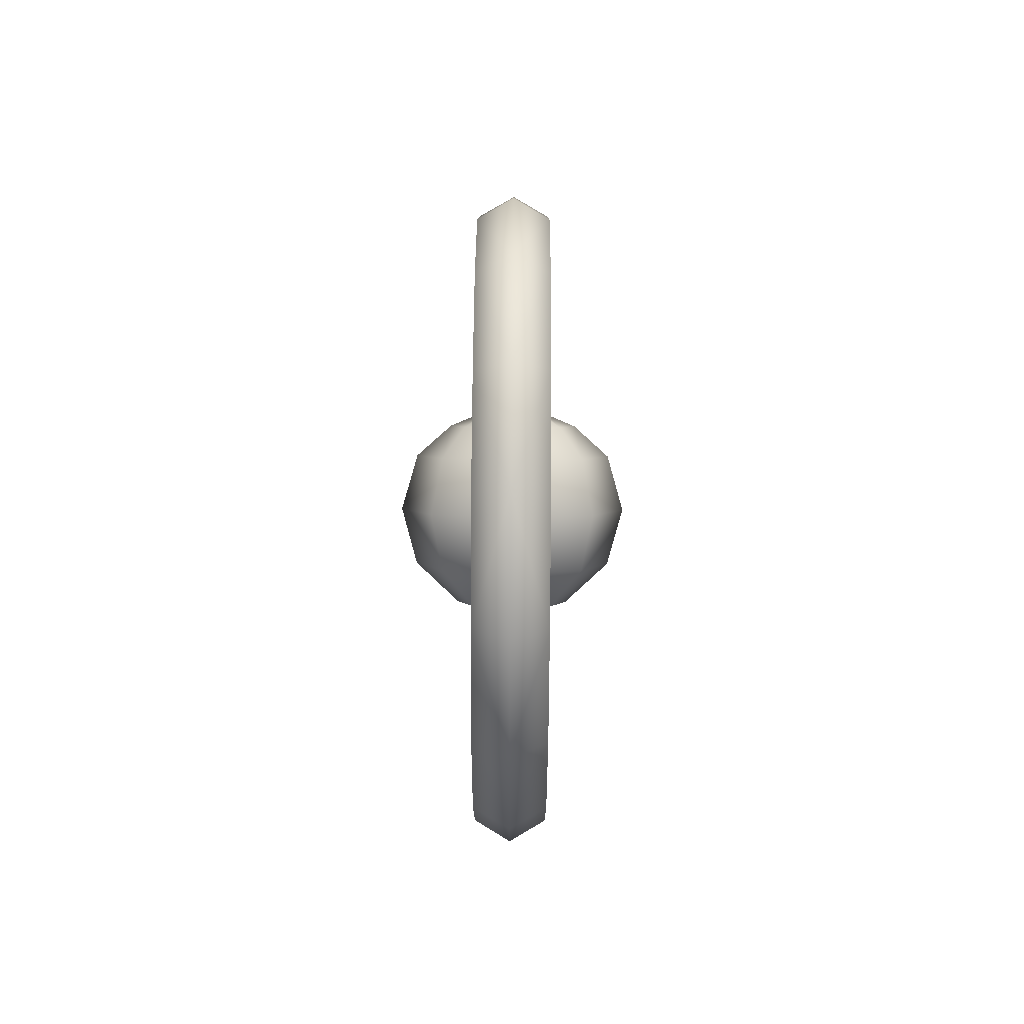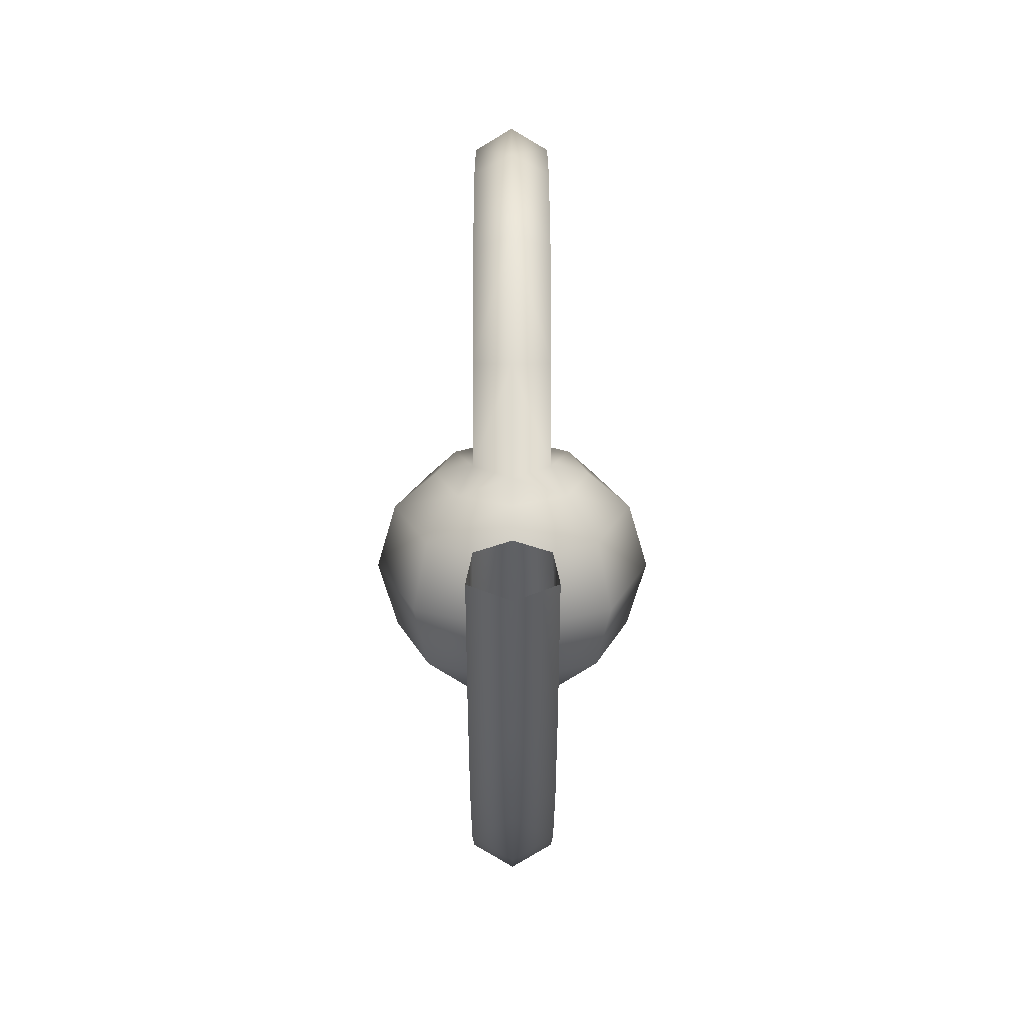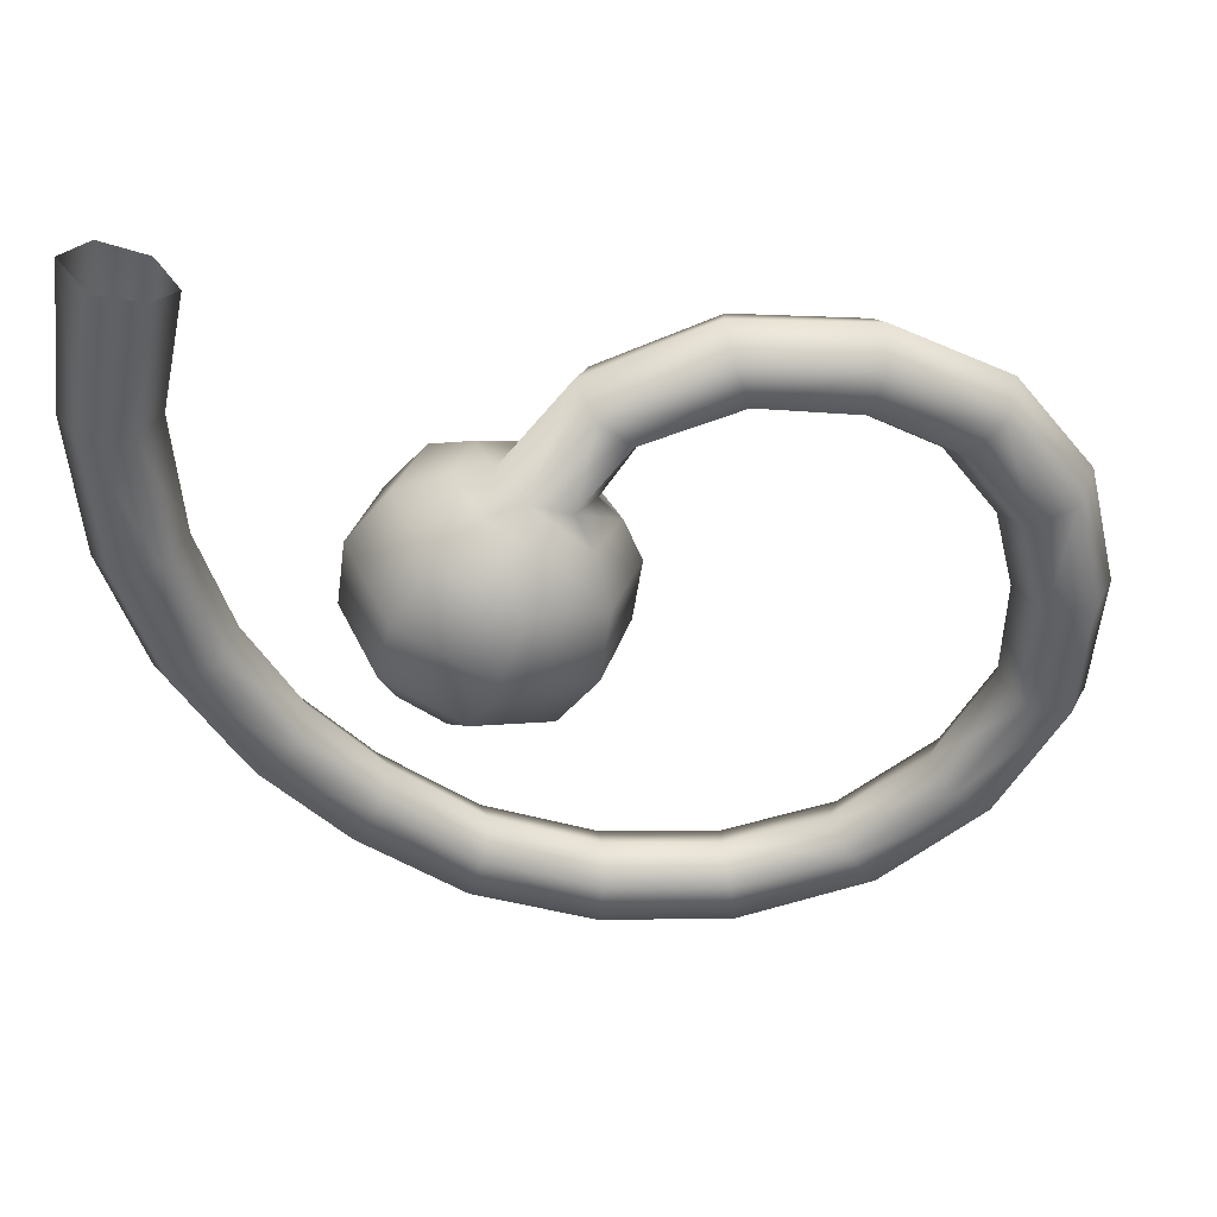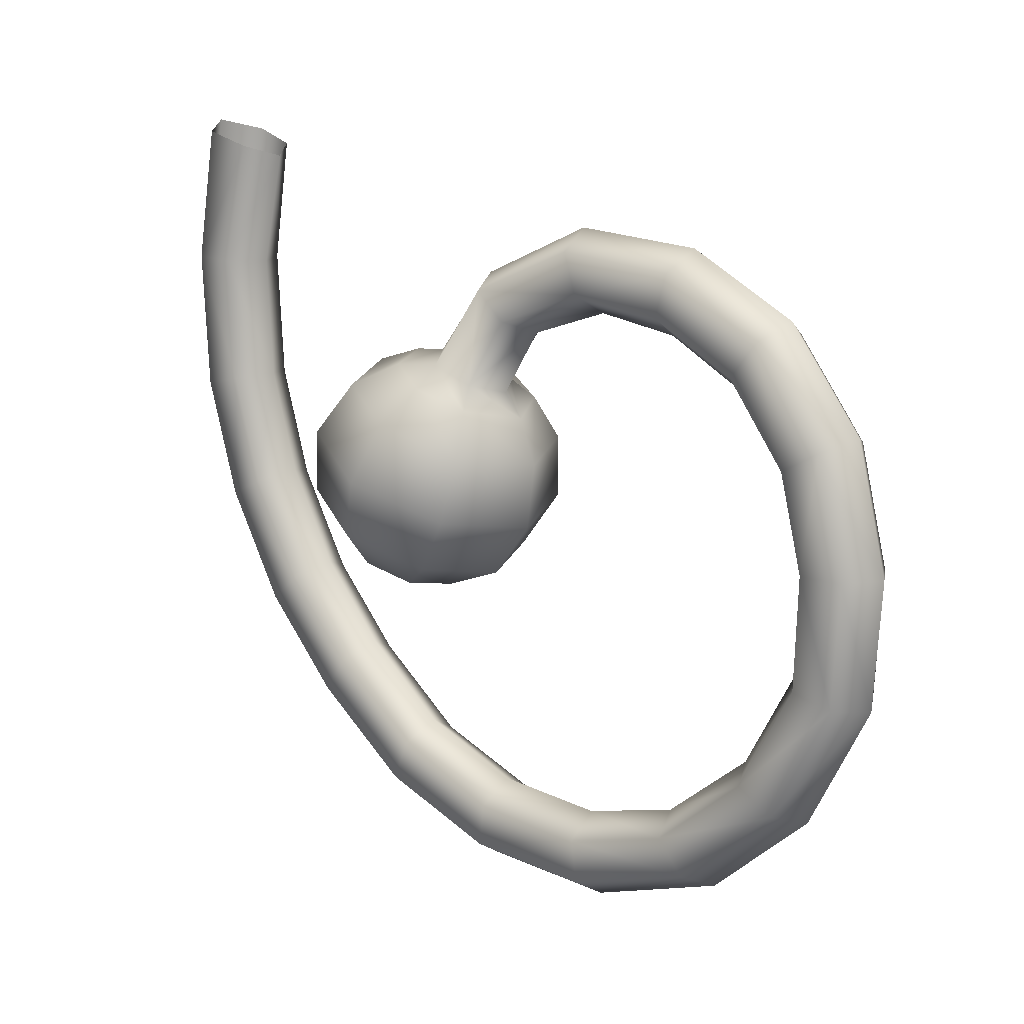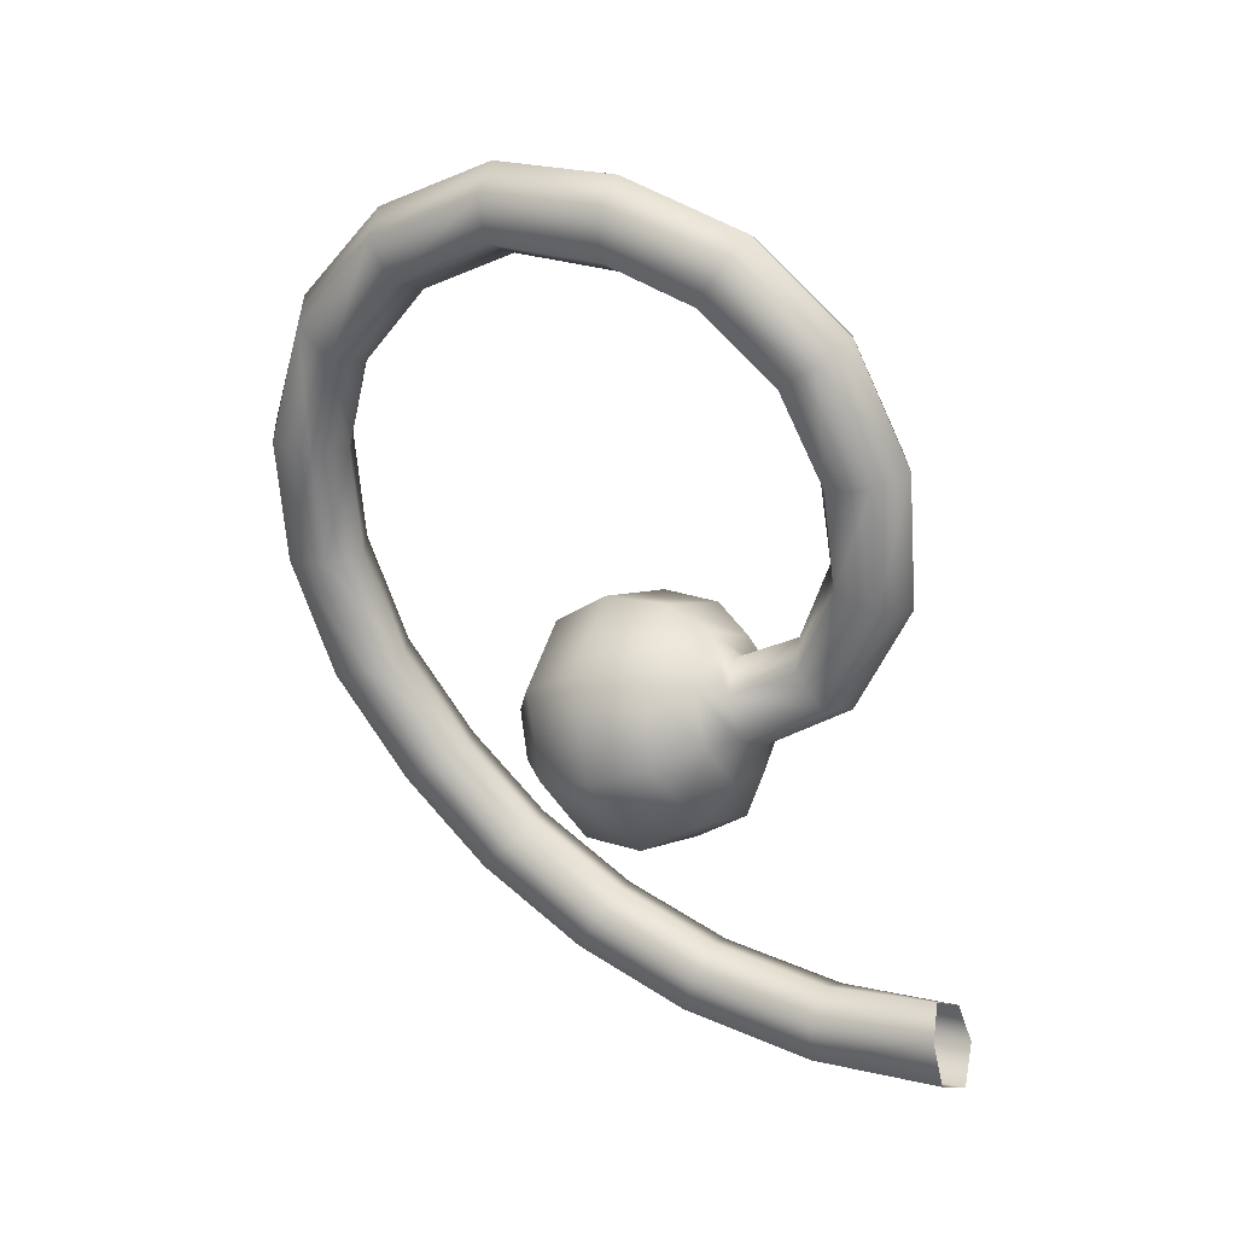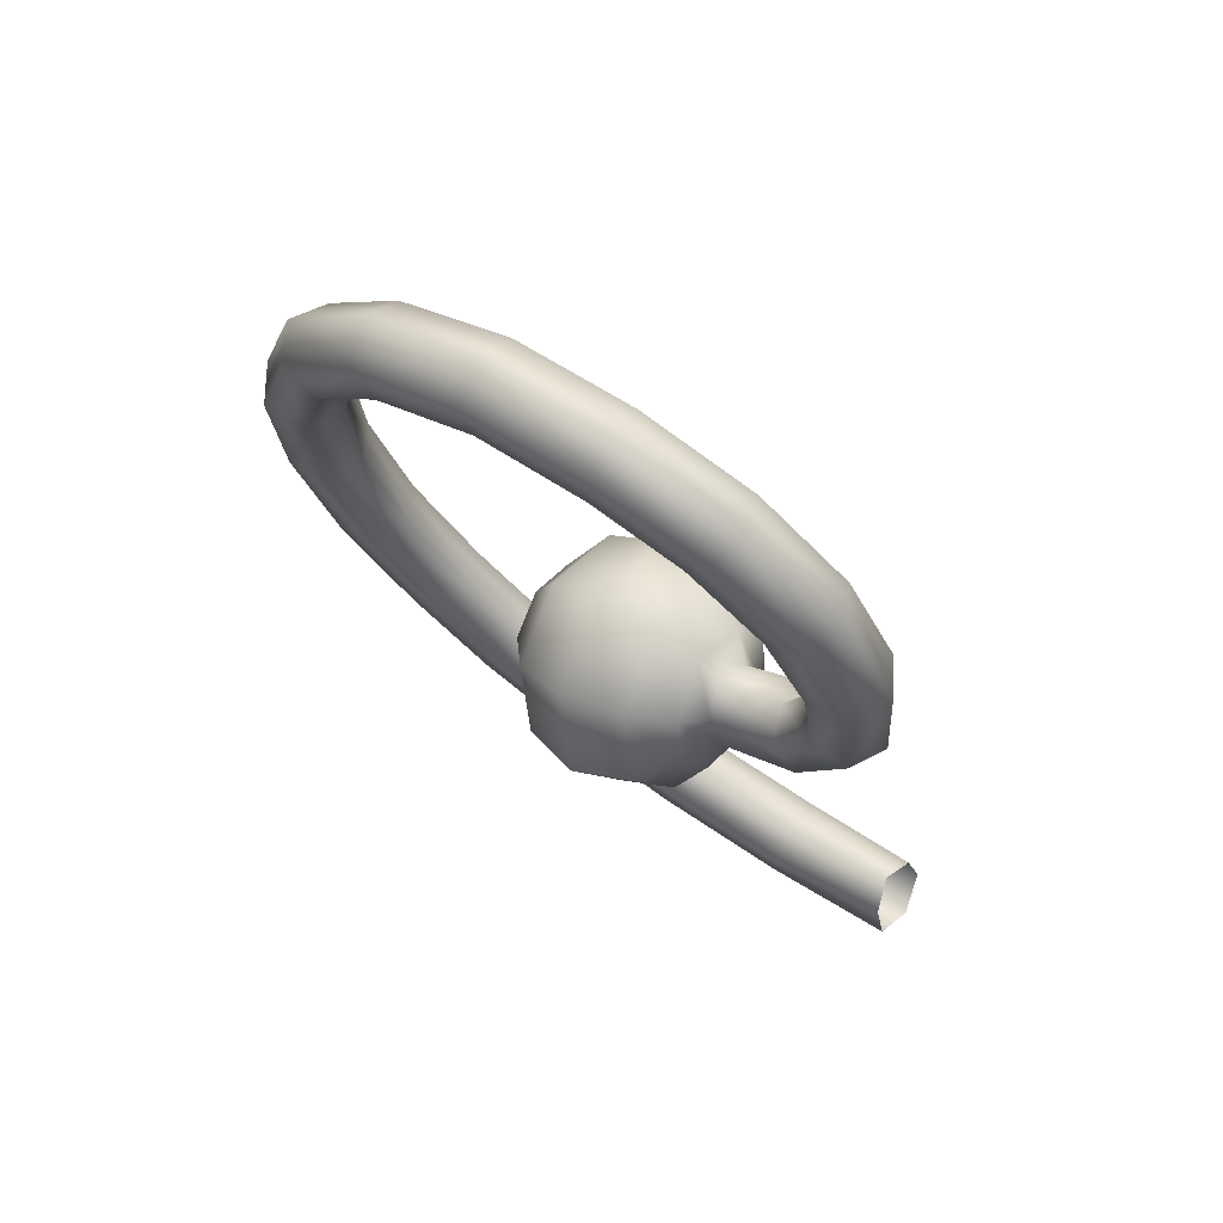
<metadata>
{"format":"obj","ext":"obj","renderer":"f3d","projection":"perspective","resolution":1024,"background":"white","views":[{"elev":71.3,"azim":-179.6,"up":"+Y"},{"elev":49.3,"azim":-0.1,"up":"+Z"},{"elev":40.8,"azim":85.1,"up":"+Z"},{"elev":12.6,"azim":130.3,"up":"+Z"},{"elev":30.4,"azim":-61.5,"up":"+Y"},{"elev":71.6,"azim":-57.2,"up":"+Y"}]}
</metadata>
<code>
g pm0925_11_TailA02Skin_tx4
v 1.101e-17 0.05643 -0.06438
v 0.002281 0.05346 -0.06201
v 1.112e-17 0.05496 -0.06264
v 0.003932 0.05439 -0.06354
v 1.09e-17 0.05766 -0.06762
v 0.002657 0.05058 -0.0608
v 0.005706 0.05523 -0.06665
v 1.09e-17 0.05702 -0.0723
v 0.005216 0.05117 -0.06218
v 0.006581 0.05451 -0.07126
v 1.09e-17 0.05407 -0.07611
v 0.003697 0.04792 -0.06081
v 1.112e-17 0.04891 -0.0601
v 1.101e-17 0.04654 -0.06024
v 0.008048 0.05019 -0.06452
v 0.005704 0.04515 -0.06238
v 1.09e-17 0.04276 -0.06137
v 0.005699 0.05191 -0.07517
v 1.09e-17 0.04957 -0.07772
v 0.009331 0.04844 -0.06869
v 0.006615 0.04239 -0.06606
v 1.09e-17 0.03985 -0.06499
v 0.00322 0.04835 -0.07721
v 1.09e-17 0.0449 -0.07707
v 0.008081 0.04667 -0.07291
v 0.005729 0.04139 -0.0707
v 1.09e-17 0.0392 -0.06976
v 0.004561 0.04538 -0.07594
v 0.003237 0.04242 -0.07465
v 1.09e-17 0.04119 -0.07413
v 0.002281 0.05346 -0.06201
v 1.165e-17 0.05787 -0.05804
v 1.112e-17 0.05496 -0.06264
v 0.002638 0.05682 -0.05708
v 0.002638 0.05466 -0.05507
v 0.002657 0.05058 -0.0608
v 0.00264 0.06338 -0.05472
v 1.213e-17 0.0638 -0.05615
v 1.154e-17 0.05357 -0.05406
v 1.112e-17 0.04891 -0.0601
v 1.207e-17 0.06203 -0.05038
v 0.002636 0.06248 -0.05182
v 1.255e-17 0.07142 -0.05118
v 0.002642 0.07019 -0.05567
v 1.255e-17 0.06976 -0.05715
v 0.002635 0.07102 -0.05267
v 0.002635 0.07826 -0.05657
v 1.303e-17 0.07923 -0.05535
v 1.357e-17 0.08458 -0.06241
v 0.002641 0.0763 -0.05904
v 1.303e-17 0.07528 -0.06028
v 1.357e-17 0.079 -0.06542
v 0.002639 0.08042 -0.06467
v 1.41e-17 0.08046 -0.07129
v 0.002637 0.0832 -0.06316
v 1.415e-17 0.08674 -0.07134
v 0.002635 0.08205 -0.0713
v 0.00264 0.08519 -0.07132
v 1.469e-17 0.08613 -0.08028
v 0.002631 0.08173 -0.07916
v 1.474e-17 0.08027 -0.0788
v 1.538e-17 0.07641 -0.08577
v 0.002644 0.08466 -0.0799
v 0.002622 0.07769 -0.08654
v 1.591e-17 0.07016 -0.0907
v 0.002652 0.08024 -0.08814
v 1.527e-17 0.08153 -0.08897
v 1.586e-17 0.07406 -0.09537
v 0.002605 0.07113 -0.09183
v 1.511e-17 0.06312 -0.09246
v 0.002666 0.07308 -0.09416
v 1.511e-17 0.06405 -0.09852
v 0.00259 0.06336 -0.09392
v 0.00268 0.06383 -0.09695
v 1.438e-17 0.05454 -0.09787
v 0.002588 0.05501 -0.09323
v 1.438e-17 0.05515 -0.09176
v 1.353e-17 0.04775 -0.08871
v 0.002682 0.05471 -0.09628
v 0.002598 0.04724 -0.0901
v 1.262e-17 0.0416 -0.08359
v 0.002674 0.04619 -0.09297
v 1.353e-17 0.04565 -0.09445
v 1.269e-17 0.03814 -0.08859
v 0.002618 0.04074 -0.08481
v 0.002656 0.03901 -0.08731
v 1.177e-17 0.03221 -0.08193
v 0.002646 0.03337 -0.08094
v 1.076e-17 0.0277 -0.0738
v 0.002629 0.03569 -0.07899
v 1.168e-17 0.03685 -0.07803
v 0.002639 0.02906 -0.07313
v 9.919e-18 0.02504 -0.06489
v 0.002637 0.03179 -0.07181
v 1.076e-17 0.03316 -0.07115
v 9.848e-18 0.03097 -0.06366
v 0.002635 0.02652 -0.06458
v 9.414e-18 0.02439 -0.05454
v 0.002641 0.02948 -0.06396
v 0.002634 0.0259 -0.05463
v 9.133e-18 0.02573 -0.04417
v 0.002657 0.02754 -0.04492
v 0.002281 0.03067 -0.04593
v 0.002642 0.02893 -0.05482
v 9.343e-18 0.03045 -0.05492
v 9.133e-18 0.03222 -0.04672
v 1.101e-17 0.05643 -0.06438
v 1.112e-17 0.05496 -0.06264
v -0.002281 0.05346 -0.06201
v -0.003932 0.05439 -0.06354
v 1.09e-17 0.05766 -0.06762
v -0.002657 0.05058 -0.0608
v -0.005706 0.05523 -0.06665
v 1.09e-17 0.05702 -0.0723
v -0.005216 0.05117 -0.06218
v -0.006581 0.05451 -0.07126
v 1.09e-17 0.05407 -0.07611
v -0.003697 0.04792 -0.06081
v 1.112e-17 0.04891 -0.0601
v 1.101e-17 0.04654 -0.06024
v -0.008048 0.05019 -0.06452
v -0.005704 0.04515 -0.06238
v 1.09e-17 0.04276 -0.06137
v -0.005699 0.05191 -0.07517
v 1.09e-17 0.04957 -0.07772
v -0.009331 0.04844 -0.06869
v -0.006615 0.04239 -0.06606
v 1.09e-17 0.03985 -0.06499
v -0.00322 0.04835 -0.07721
v 1.09e-17 0.0449 -0.07707
v -0.008081 0.04667 -0.07291
v -0.005729 0.04139 -0.0707
v 1.09e-17 0.0392 -0.06976
v -0.004561 0.04538 -0.07594
v -0.003237 0.04242 -0.07465
v 1.09e-17 0.04119 -0.07413
v -0.002281 0.05346 -0.06201
v 1.112e-17 0.05496 -0.06264
v 1.165e-17 0.05787 -0.05804
v -0.002638 0.05682 -0.05708
v -0.002638 0.05466 -0.05507
v -0.002657 0.05058 -0.0608
v -0.00264 0.06338 -0.05472
v 1.213e-17 0.0638 -0.05615
v 1.154e-17 0.05357 -0.05406
v 1.112e-17 0.04891 -0.0601
v 1.207e-17 0.06203 -0.05038
v -0.002636 0.06248 -0.05182
v 1.255e-17 0.07142 -0.05118
v -0.002642 0.07019 -0.05567
v 1.255e-17 0.06976 -0.05715
v -0.002635 0.07102 -0.05267
v -0.002635 0.07826 -0.05657
v 1.303e-17 0.07923 -0.05535
v 1.357e-17 0.08458 -0.06241
v -0.002641 0.0763 -0.05904
v 1.303e-17 0.07528 -0.06028
v 1.357e-17 0.079 -0.06542
v -0.002639 0.08042 -0.06467
v 1.41e-17 0.08046 -0.07129
v -0.002637 0.0832 -0.06316
v 1.415e-17 0.08674 -0.07134
v -0.002635 0.08205 -0.0713
v -0.00264 0.08519 -0.07132
v 1.469e-17 0.08613 -0.08028
v -0.002631 0.08173 -0.07916
v 1.474e-17 0.08027 -0.0788
v 1.538e-17 0.07641 -0.08577
v -0.002644 0.08466 -0.0799
v -0.002622 0.07769 -0.08654
v 1.591e-17 0.07016 -0.0907
v -0.002652 0.08024 -0.08814
v 1.527e-17 0.08153 -0.08897
v 1.586e-17 0.07406 -0.09537
v -0.002605 0.07113 -0.09183
v 1.511e-17 0.06312 -0.09246
v -0.002666 0.07308 -0.09416
v 1.511e-17 0.06405 -0.09852
v -0.00259 0.06336 -0.09392
v -0.00268 0.06383 -0.09695
v 1.438e-17 0.05454 -0.09787
v -0.002588 0.05501 -0.09323
v 1.438e-17 0.05515 -0.09176
v 1.353e-17 0.04775 -0.08871
v -0.002682 0.05471 -0.09628
v -0.002598 0.04724 -0.0901
v 1.262e-17 0.0416 -0.08359
v -0.002674 0.04619 -0.09297
v 1.353e-17 0.04565 -0.09445
v 1.269e-17 0.03814 -0.08859
v -0.002618 0.04074 -0.08481
v -0.002656 0.03901 -0.08731
v 1.177e-17 0.03221 -0.08193
v -0.002646 0.03337 -0.08094
v 1.076e-17 0.0277 -0.0738
v -0.002629 0.03569 -0.07899
v 1.168e-17 0.03685 -0.07803
v -0.002639 0.02906 -0.07313
v 9.919e-18 0.02504 -0.06489
v -0.002637 0.03179 -0.07181
v 1.076e-17 0.03316 -0.07115
v 9.848e-18 0.03097 -0.06366
v -0.002635 0.02652 -0.06458
v 9.414e-18 0.02439 -0.05454
v -0.002641 0.02948 -0.06396
v -0.002634 0.0259 -0.05463
v 9.133e-18 0.02573 -0.04417
v -0.002657 0.02754 -0.04492
v -0.002281 0.03067 -0.04593
v -0.002642 0.02893 -0.05482
v 9.343e-18 0.03045 -0.05492
v 9.133e-18 0.03222 -0.04672
g pm0925_11_TailA02Skin_tx4_0
f 3 2 1
f 2 4 1
f 1 4 5
f 2 6 4
f 4 7 5
f 5 7 8
f 6 9 4
f 4 9 7
f 7 10 8
f 8 10 11
f 6 12 9
f 6 13 12
f 13 14 12
f 9 15 7
f 9 12 15
f 7 15 10
f 12 14 16
f 12 16 15
f 14 17 16
f 10 18 11
f 11 18 19
f 15 20 10
f 15 16 20
f 10 20 18
f 16 17 21
f 16 21 20
f 17 22 21
f 18 23 19
f 24 19 23
f 20 25 18
f 20 21 25
f 18 25 23
f 21 22 26
f 21 26 25
f 22 27 26
f 25 28 23
f 28 24 23
f 25 26 28
f 26 27 29
f 26 29 28
f 24 28 29
f 27 30 29
f 30 24 29
f 33 32 31
f 32 34 31
f 34 35 31
f 35 36 31
f 37 34 32
f 34 37 35
f 38 37 32
f 36 35 39
f 40 36 39
f 39 35 41
f 35 42 41
f 37 42 35
f 41 42 43
f 44 37 38
f 45 44 38
f 46 42 37
f 42 46 43
f 44 46 37
f 43 46 47
f 47 46 44
f 48 43 47
f 48 47 49
f 50 44 45
f 50 47 44
f 51 50 45
f 51 52 50
f 52 53 50
f 50 53 47
f 52 54 53
f 47 55 49
f 53 55 47
f 49 55 56
f 54 57 53
f 53 57 55
f 55 58 56
f 57 58 55
f 56 58 59
f 60 57 54
f 61 60 54
f 61 62 60
f 63 58 57
f 58 63 59
f 60 63 57
f 62 64 60
f 60 64 63
f 62 65 64
f 63 66 59
f 64 66 63
f 66 67 59
f 67 66 68
f 65 69 64
f 64 69 66
f 65 70 69
f 66 71 68
f 69 71 66
f 68 71 72
f 70 73 69
f 69 73 71
f 71 74 72
f 73 74 71
f 72 74 75
f 76 73 70
f 77 76 70
f 77 78 76
f 79 74 73
f 74 79 75
f 76 79 73
f 78 80 76
f 76 80 79
f 78 81 80
f 79 82 75
f 80 82 79
f 82 83 75
f 83 82 84
f 81 85 80
f 80 85 82
f 82 86 84
f 85 86 82
f 84 86 87
f 86 88 87
f 88 86 85
f 87 88 89
f 90 85 81
f 90 88 85
f 91 90 81
f 88 92 89
f 92 88 90
f 89 92 93
f 94 90 91
f 94 92 90
f 95 94 91
f 95 96 94
f 92 97 93
f 93 97 98
f 94 99 92
f 96 99 94
f 99 97 92
f 97 100 98
f 100 97 99
f 98 100 101
f 100 102 101
f 103 102 100
f 104 99 96
f 104 100 99
f 104 103 100
f 105 104 96
f 106 103 104
f 105 106 104
f 109 108 107
f 110 109 107
f 110 107 111
f 112 109 110
f 113 110 111
f 113 111 114
f 115 112 110
f 115 110 113
f 116 113 114
f 116 114 117
f 118 112 115
f 119 112 118
f 120 119 118
f 121 115 113
f 118 115 121
f 121 113 116
f 120 118 122
f 122 118 121
f 123 120 122
f 124 116 117
f 124 117 125
f 126 121 116
f 122 121 126
f 126 116 124
f 123 122 127
f 127 122 126
f 128 123 127
f 129 124 125
f 125 130 129
f 131 126 124
f 127 126 131
f 131 124 129
f 128 127 132
f 132 127 131
f 133 128 132
f 134 131 129
f 130 134 129
f 132 131 134
f 133 132 135
f 135 132 134
f 134 130 135
f 136 133 135
f 130 136 135
f 139 138 137
f 140 139 137
f 141 140 137
f 142 141 137
f 140 143 139
f 143 140 141
f 143 144 139
f 141 142 145
f 142 146 145
f 141 145 147
f 148 141 147
f 148 143 141
f 148 147 149
f 143 150 144
f 150 151 144
f 148 152 143
f 152 148 149
f 152 150 143
f 152 149 153
f 152 153 150
f 149 154 153
f 153 154 155
f 150 156 151
f 153 156 150
f 156 157 151
f 158 157 156
f 159 158 156
f 159 156 153
f 160 158 159
f 161 153 155
f 161 159 153
f 161 155 162
f 163 160 159
f 163 159 161
f 164 161 162
f 164 163 161
f 164 162 165
f 163 166 160
f 166 167 160
f 168 167 166
f 164 169 163
f 169 164 165
f 169 166 163
f 170 168 166
f 170 166 169
f 171 168 170
f 172 169 165
f 172 170 169
f 173 172 165
f 172 173 174
f 175 171 170
f 175 170 172
f 176 171 175
f 177 172 174
f 177 175 172
f 177 174 178
f 179 176 175
f 179 175 177
f 180 177 178
f 180 179 177
f 180 178 181
f 179 182 176
f 182 183 176
f 184 183 182
f 180 185 179
f 185 180 181
f 185 182 179
f 186 184 182
f 186 182 185
f 187 184 186
f 188 185 181
f 188 186 185
f 189 188 181
f 188 189 190
f 191 187 186
f 191 186 188
f 192 188 190
f 192 191 188
f 192 190 193
f 194 192 193
f 192 194 191
f 194 193 195
f 191 196 187
f 194 196 191
f 196 197 187
f 198 194 195
f 194 198 196
f 198 195 199
f 196 200 197
f 198 200 196
f 200 201 197
f 202 201 200
f 203 198 199
f 203 199 204
f 205 200 198
f 205 202 200
f 203 205 198
f 206 203 204
f 203 206 205
f 206 204 207
f 208 206 207
f 208 209 206
f 205 210 202
f 206 210 205
f 209 210 206
f 210 211 202
f 209 212 210
f 212 211 210

</code>
